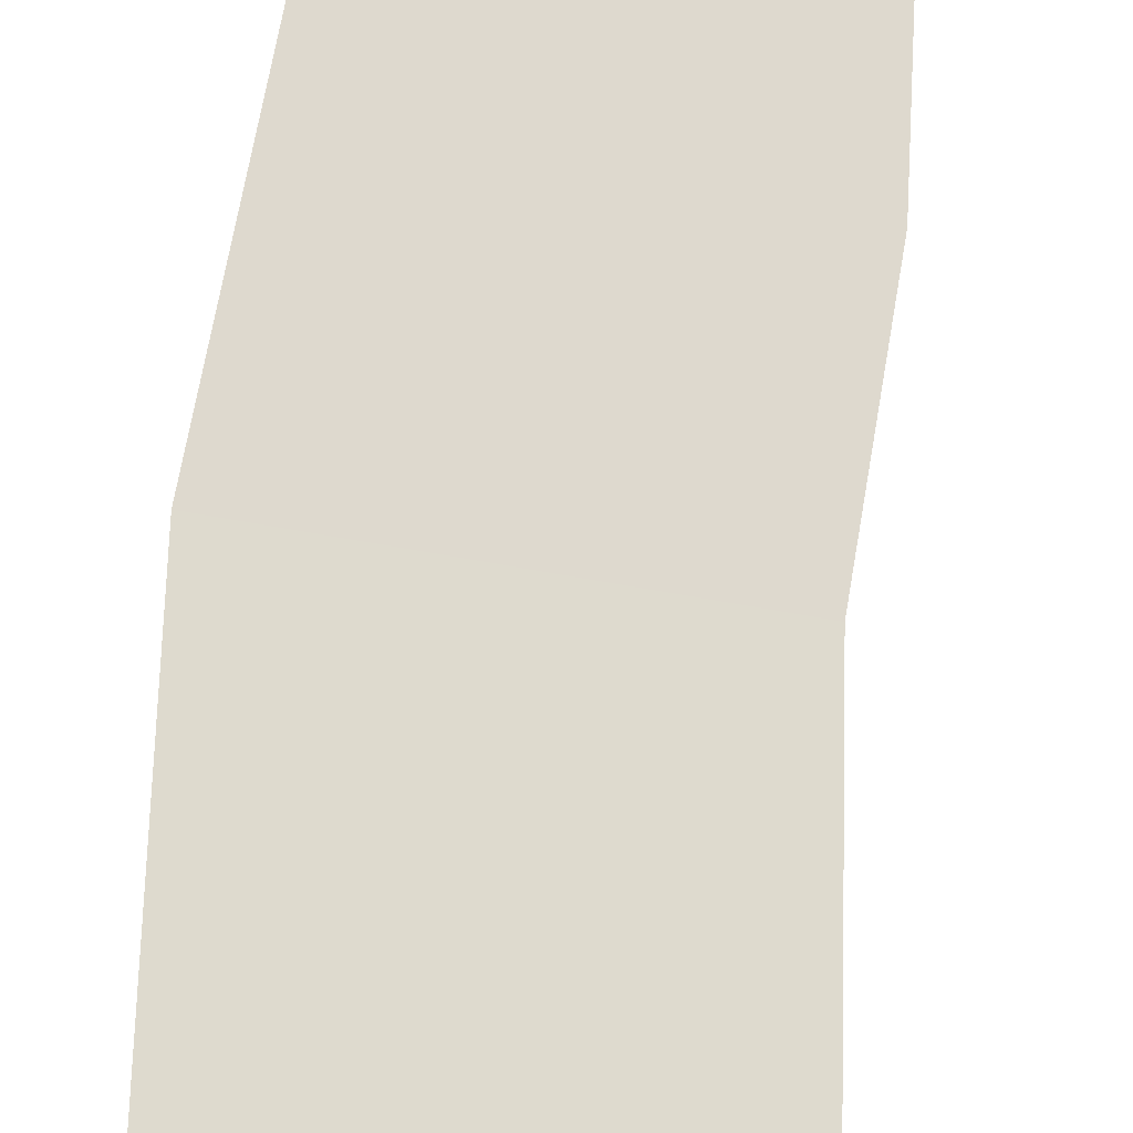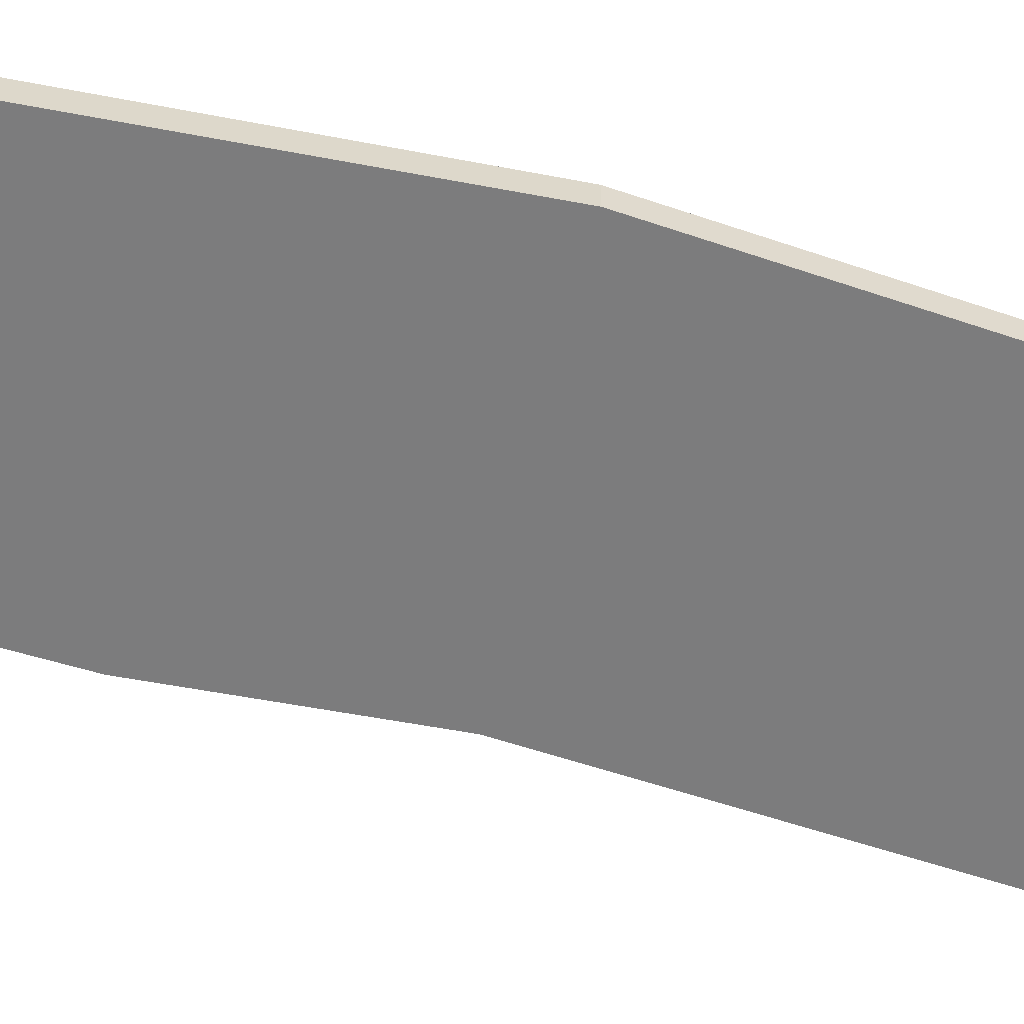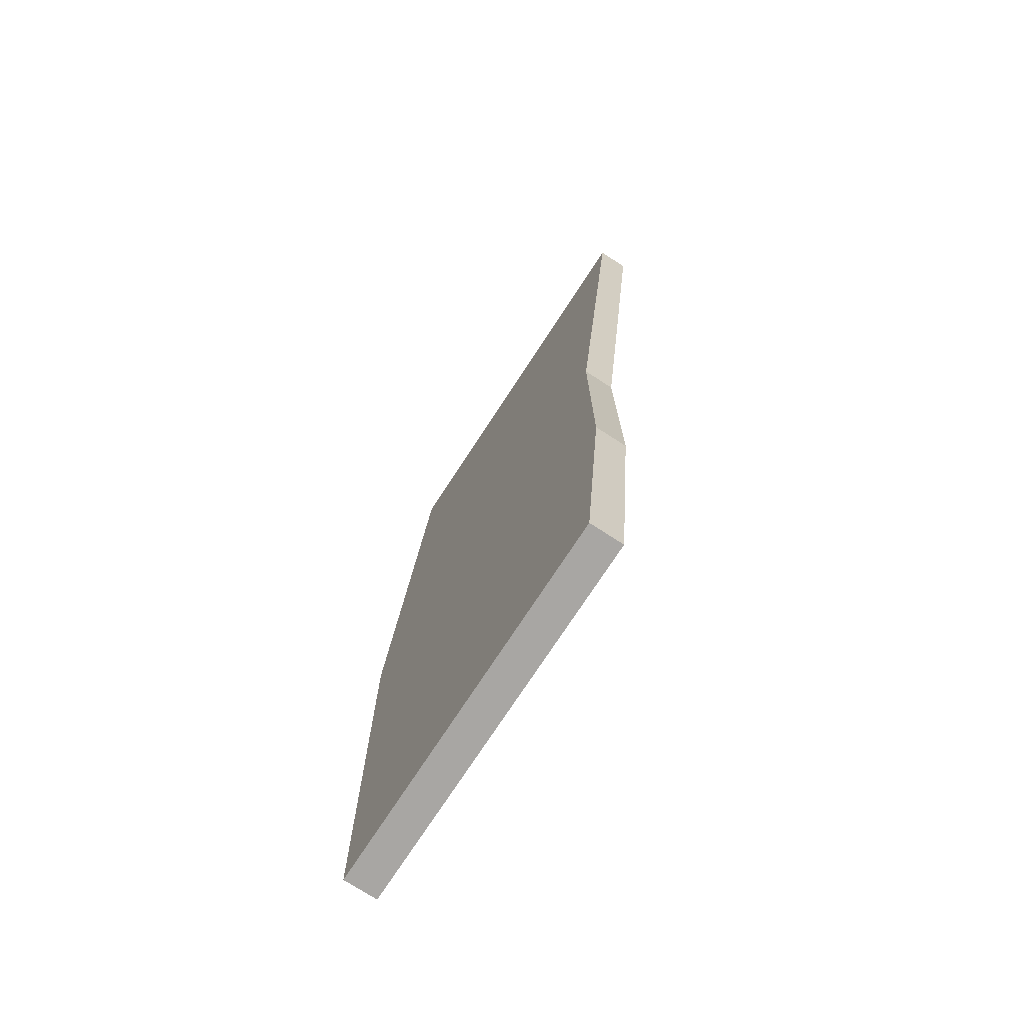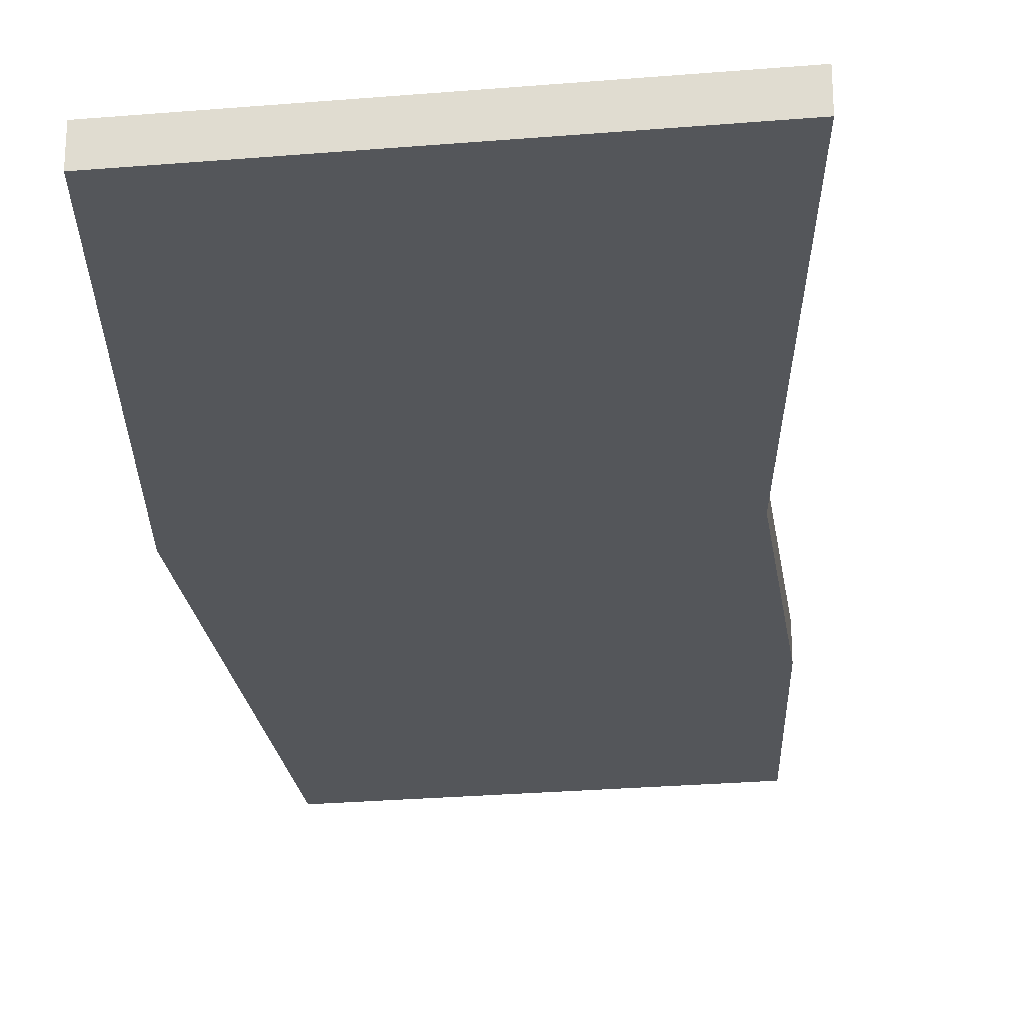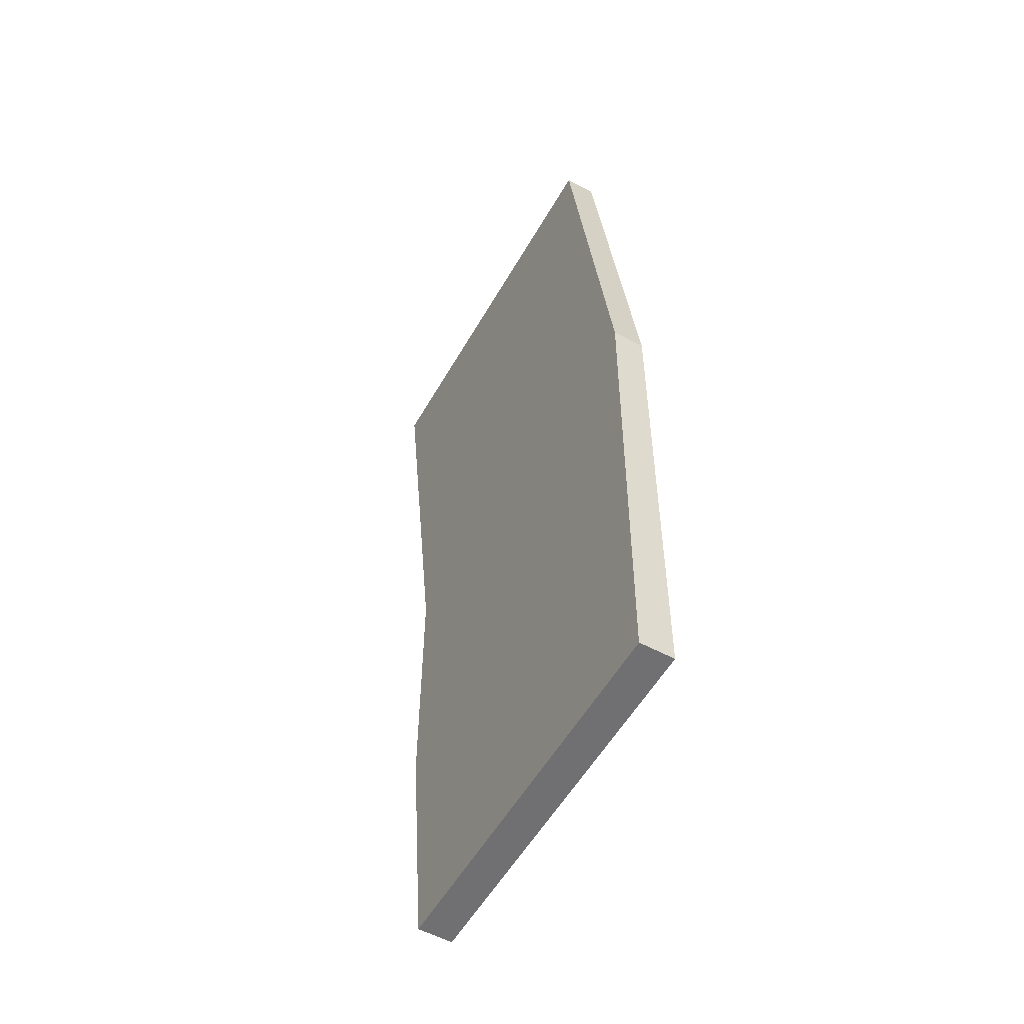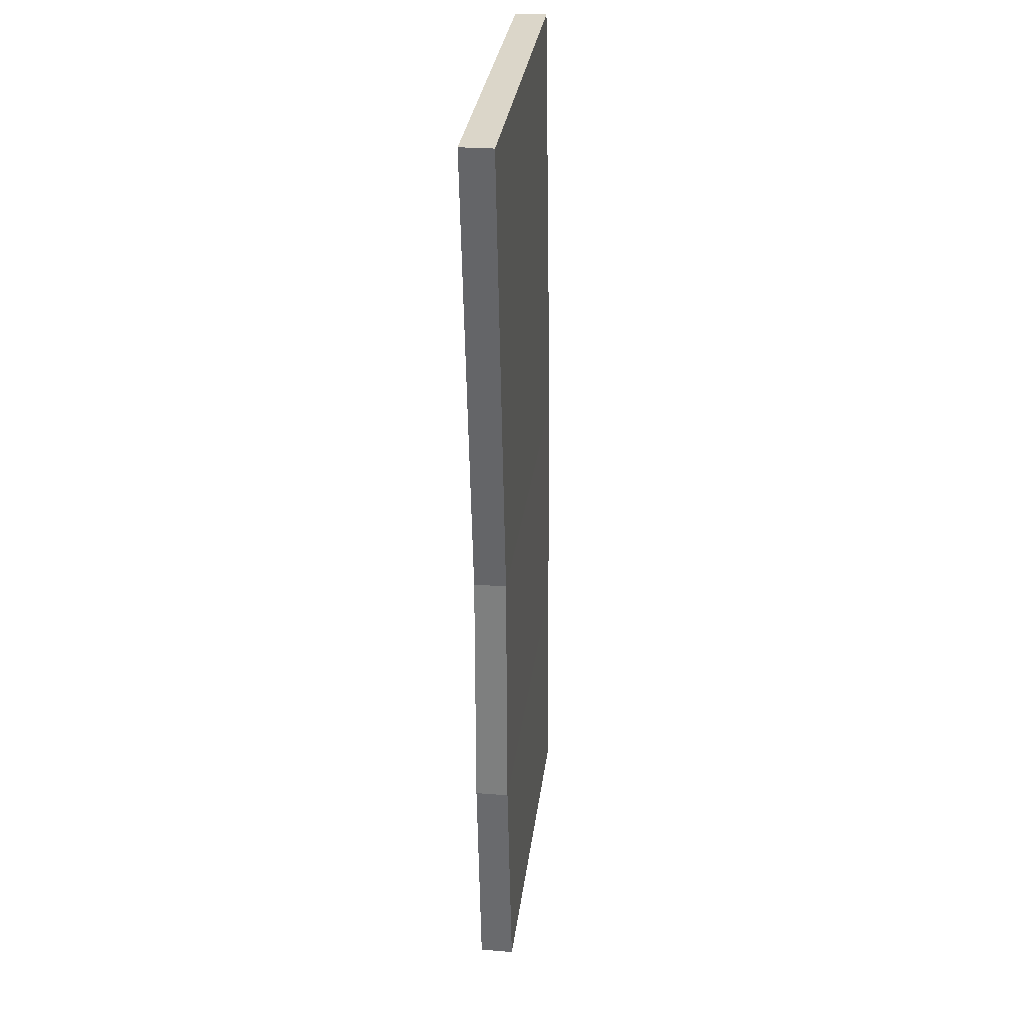
<metadata>
{"format":"obj","ext":"obj","renderer":"f3d","projection":"perspective","resolution":1024,"background":"white","views":[{"elev":71.2,"azim":10.0,"up":"+Y"},{"elev":-58.8,"azim":-101.0,"up":"+Y"},{"elev":-74.4,"azim":56.9,"up":"+Z"},{"elev":-25.2,"azim":8.3,"up":"+Y"},{"elev":-54.9,"azim":-119.4,"up":"+Z"},{"elev":29.3,"azim":97.0,"up":"+Z"}]}
</metadata>
<code>
o floor (12)
g floor (12)
v 9.749 -0.0009007 20.63
v -7.926 -0.0009007 20.83
v 9.749 1.385 20.64
v -7.926 1.385 20.83
v -10.95 2.634e-07 -21.73
v 5.534 0.0002296 -21.73
v -10.95 1.487 -21.73
v 5.534 1.486 -21.73
v 6.747 3.767e-07 9.508e-07
v -10.95 2.634e-07 1.907e-06
v 6.747 1.386 0.006962
v -10.95 1.386 0.006962
v -10.95 4.816e-06 -11.23
v -10.95 1.436 -11.22
v 6.747 0.0001221 -11.23
v 6.747 1.436 -11.22
f 3 4 2 1
f 7 8 6 5
f 1 2 10 9
f 3 1 9 11
f 2 4 12 10
f 4 3 11 12
f 14 13 10 12
f 7 5 13 14
f 16 15 6 8
f 11 9 15 16
f 11 16 14 12
f 14 16 8 7
f 13 5 6 15
f 10 13 15 9

</code>
